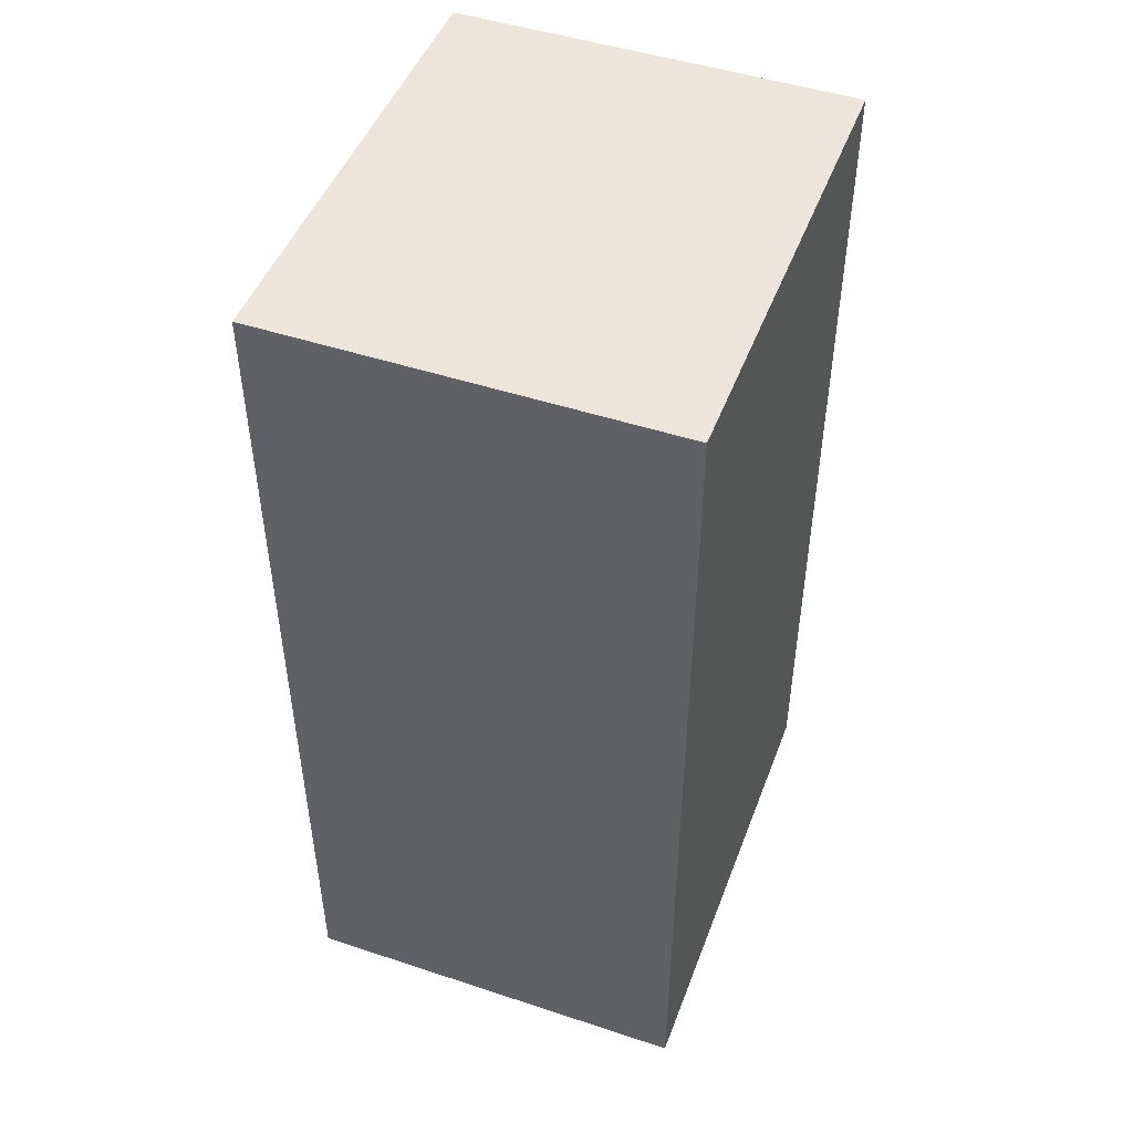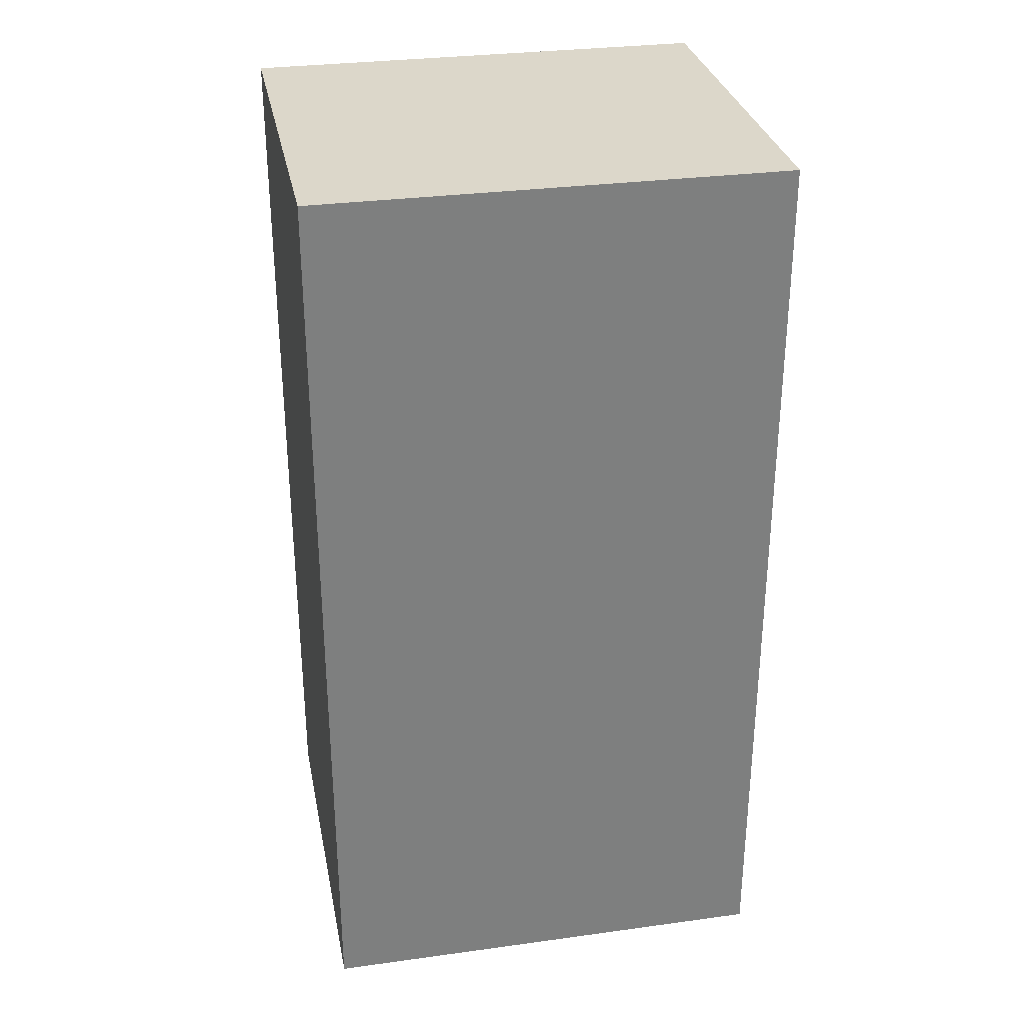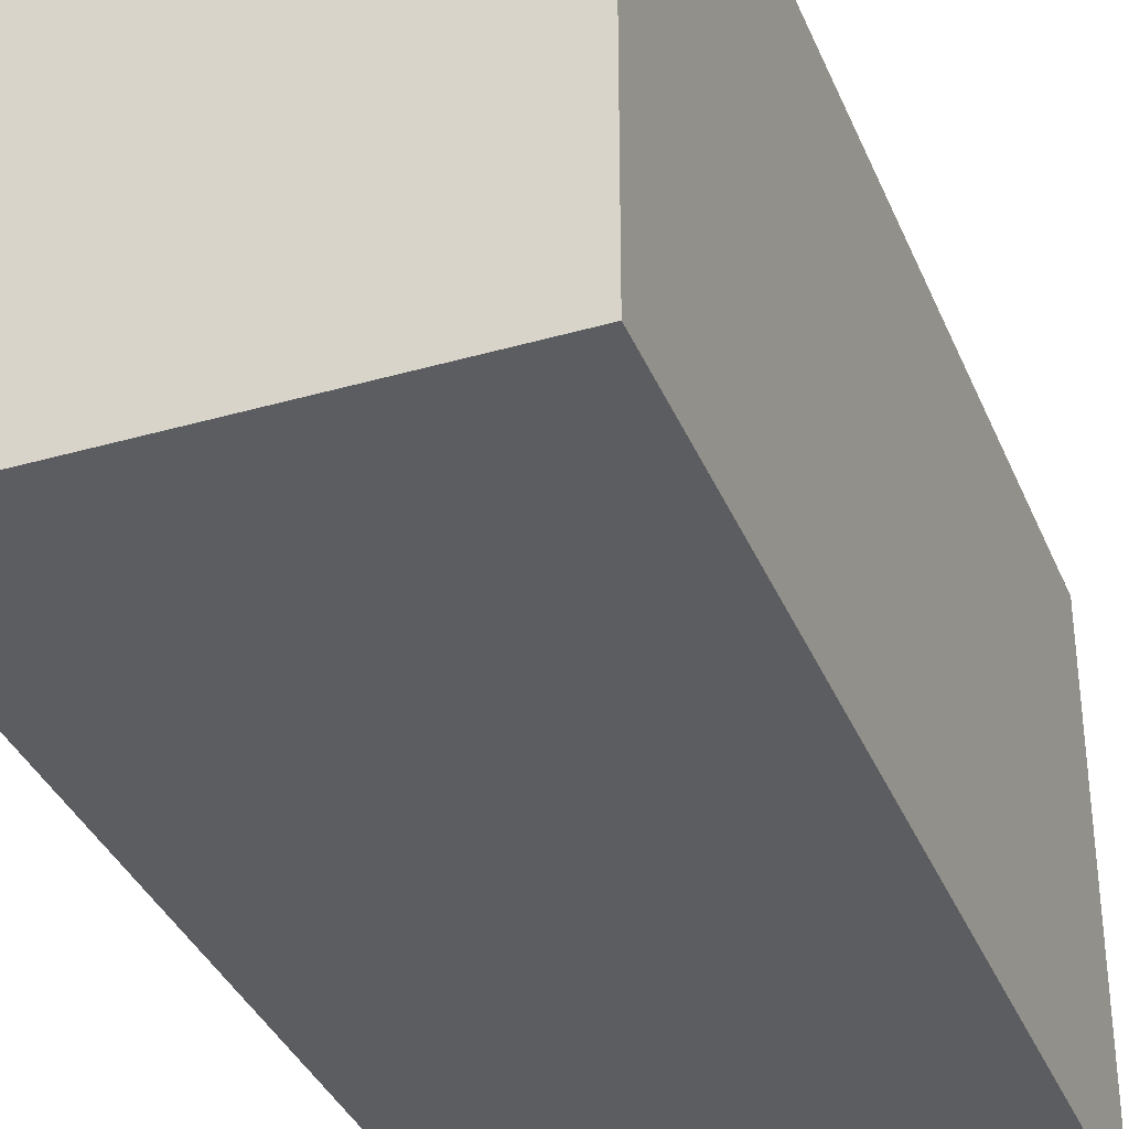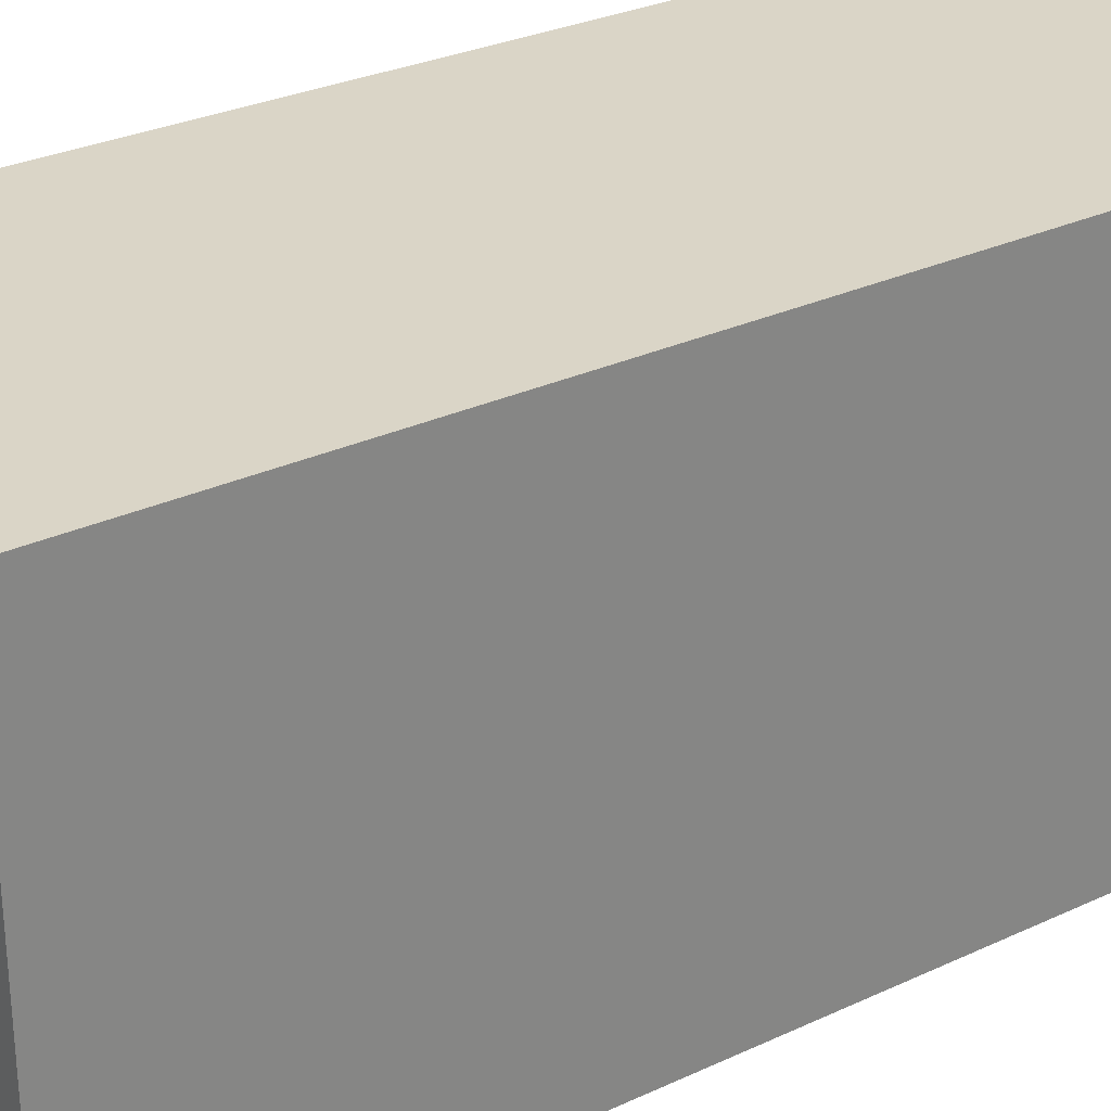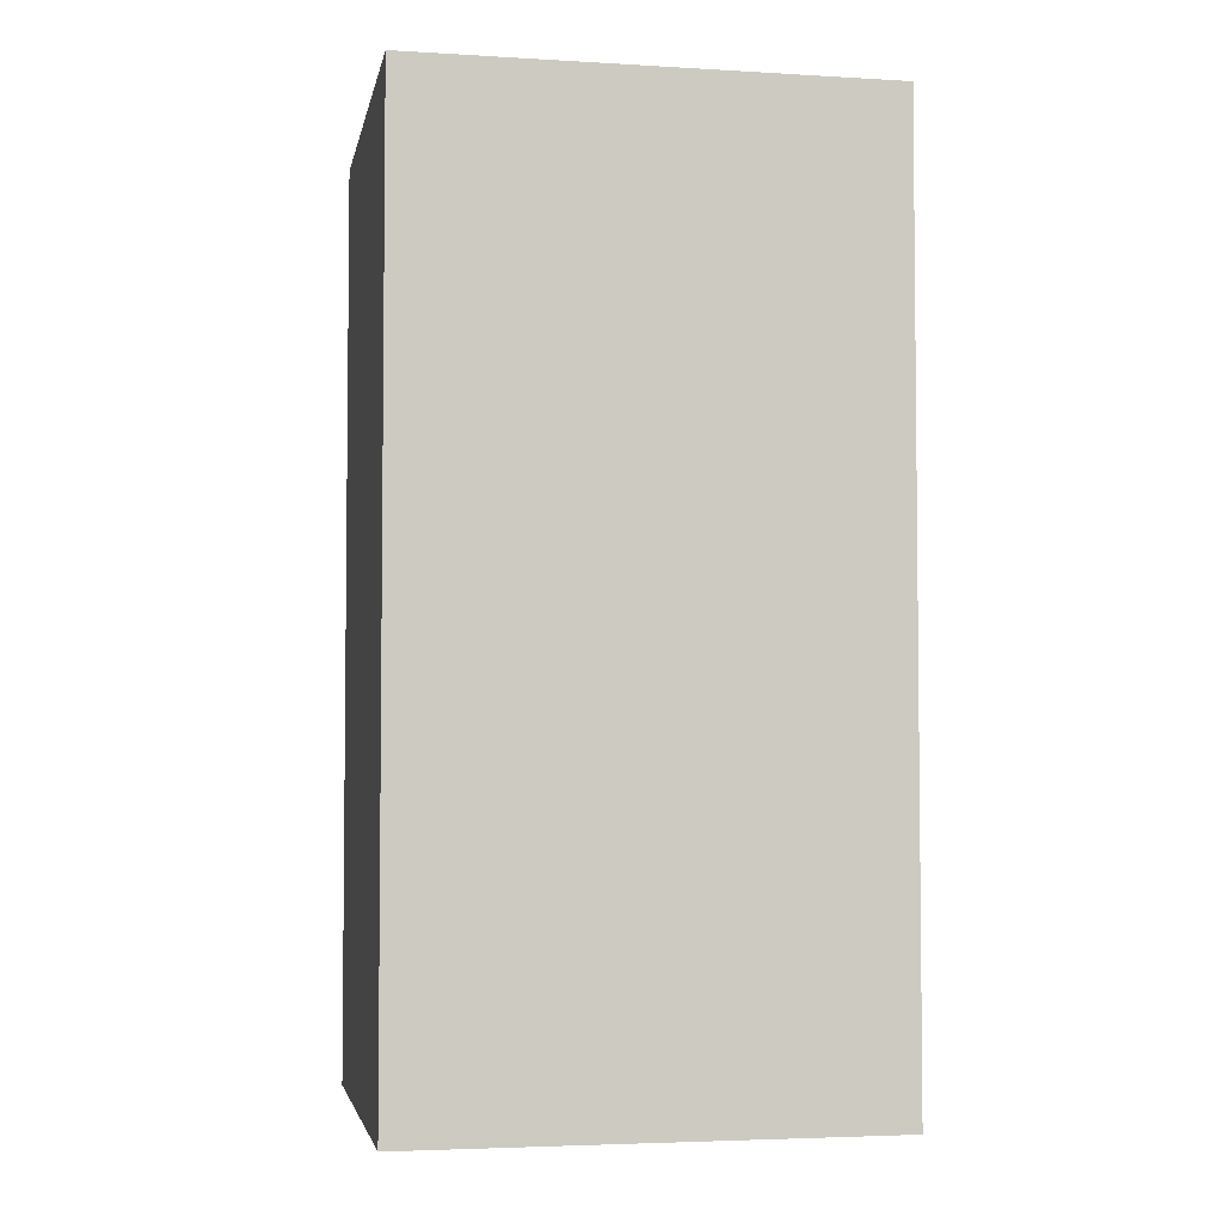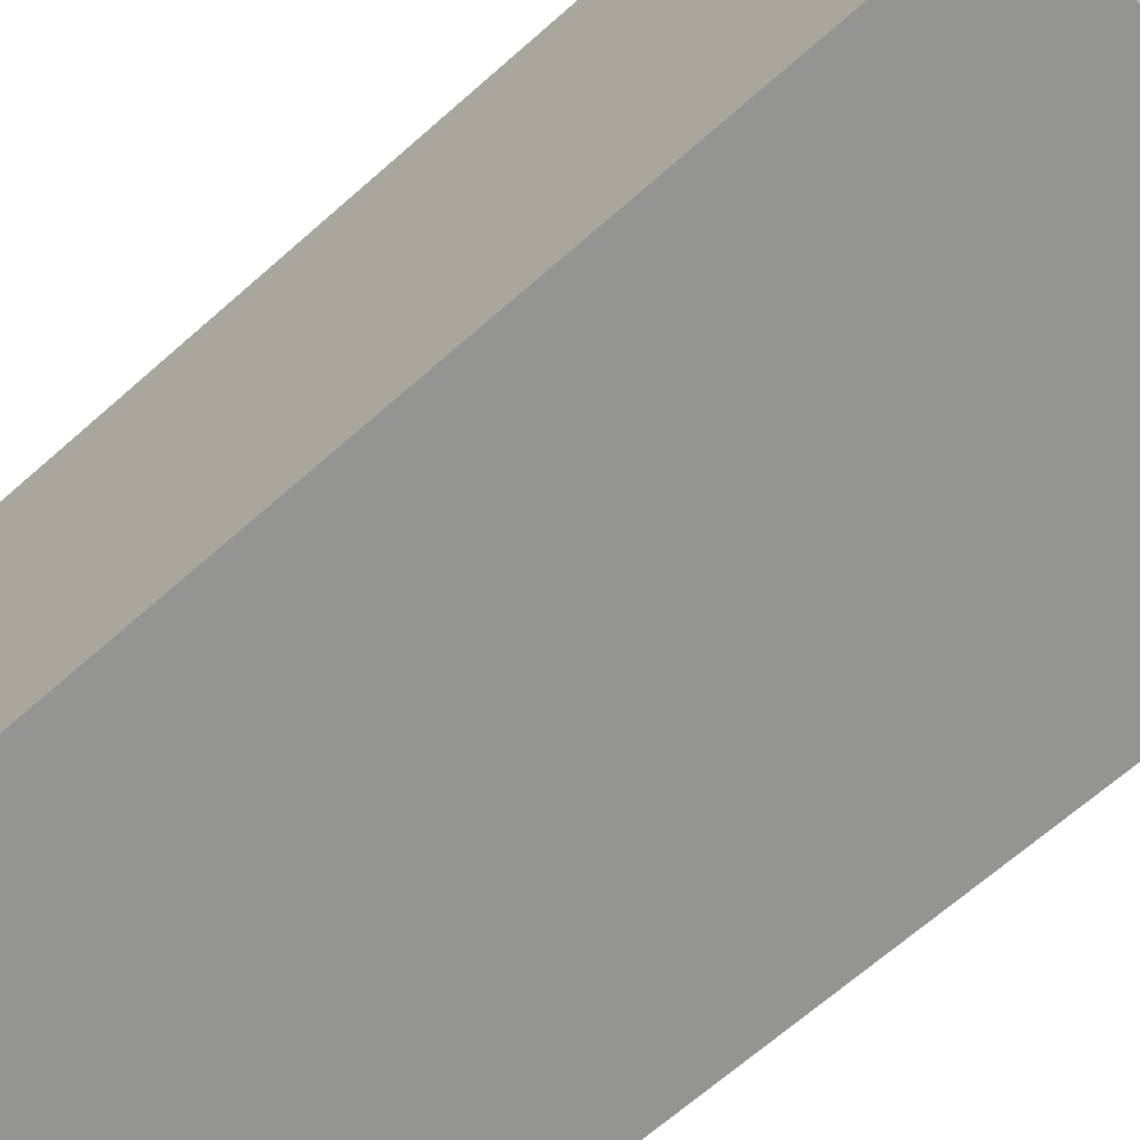
<metadata>
{"format":"obj","ext":"obj","renderer":"f3d","projection":"perspective","resolution":1024,"background":"white","views":[{"elev":48.0,"azim":20.3,"up":"+Y"},{"elev":30.8,"azim":78.9,"up":"+Y"},{"elev":-35.9,"azim":20.7,"up":"+Z"},{"elev":29.0,"azim":55.2,"up":"+Z"},{"elev":-3.9,"azim":-100.9,"up":"+Y"},{"elev":-66.9,"azim":131.6,"up":"+Z"}]}
</metadata>
<code>
o Cube
v 0.03 0.069 -0.035
v 0.03 -0.069 -0.035
v 0.03 0.069 0.035
v 0.03 -0.069 0.035
v -0.03 0.069 -0.035
v -0.03 -0.069 -0.035
v -0.03 0.069 0.035
v -0.03 -0.069 0.035
f 1 5 7 3
f 4 3 7 8
f 8 7 5 6
f 6 2 4 8
f 2 1 3 4
f 6 5 1 2

</code>
